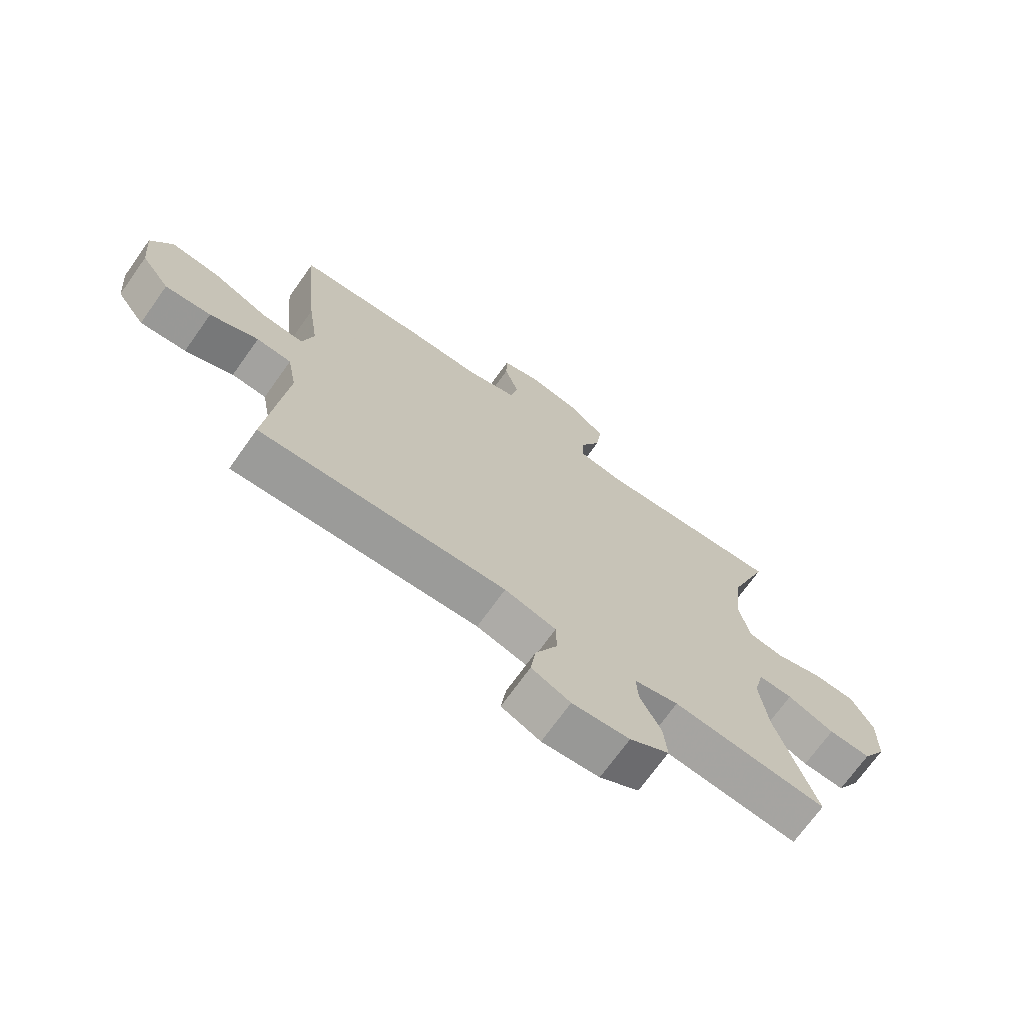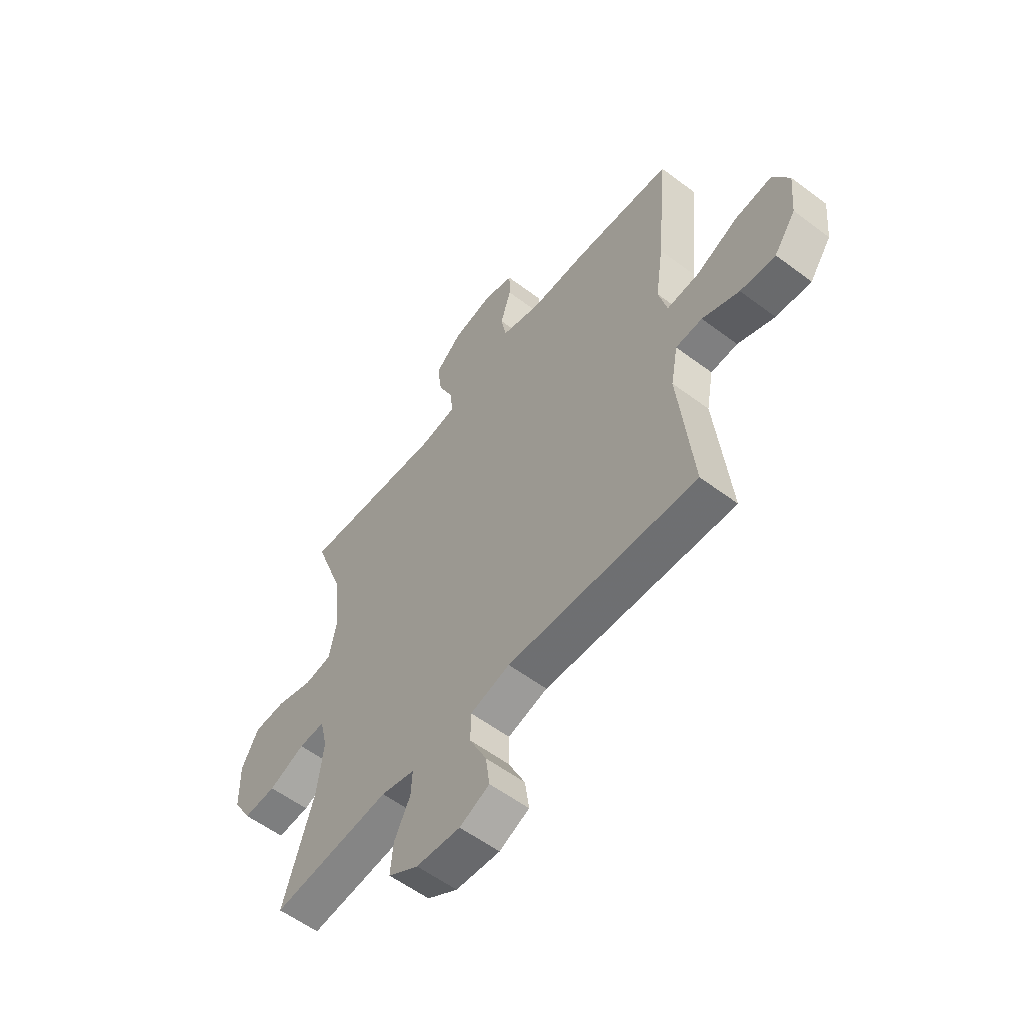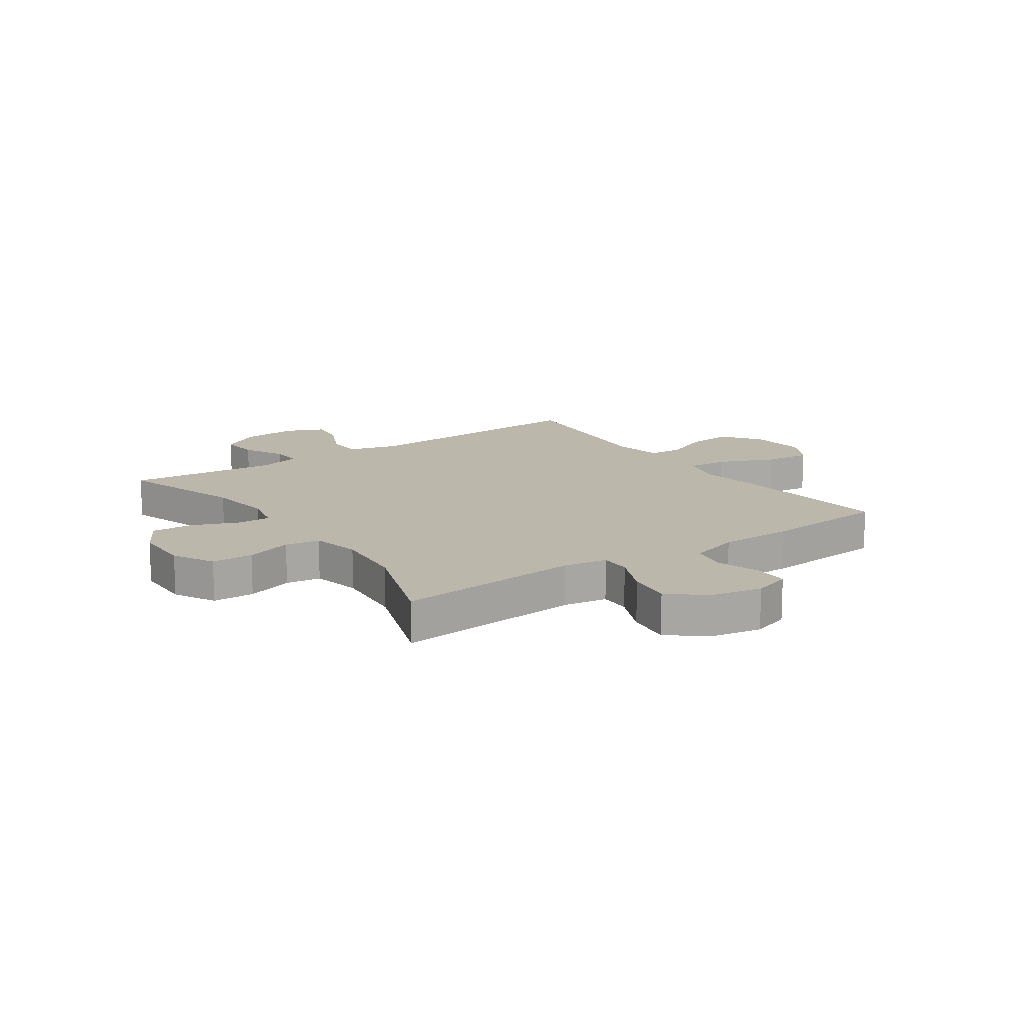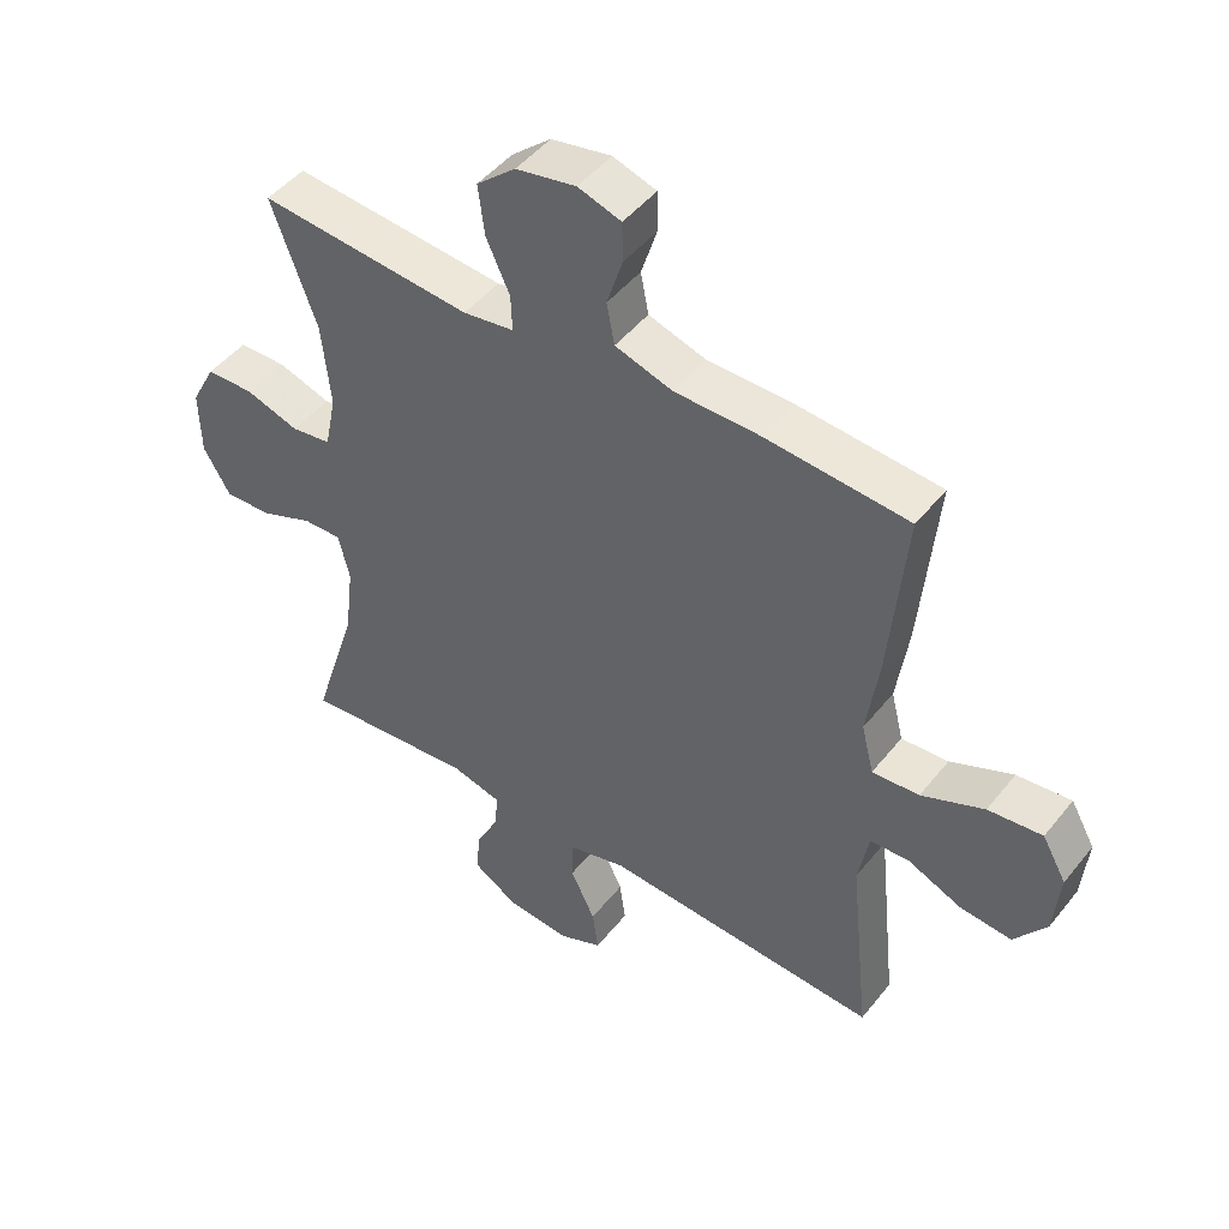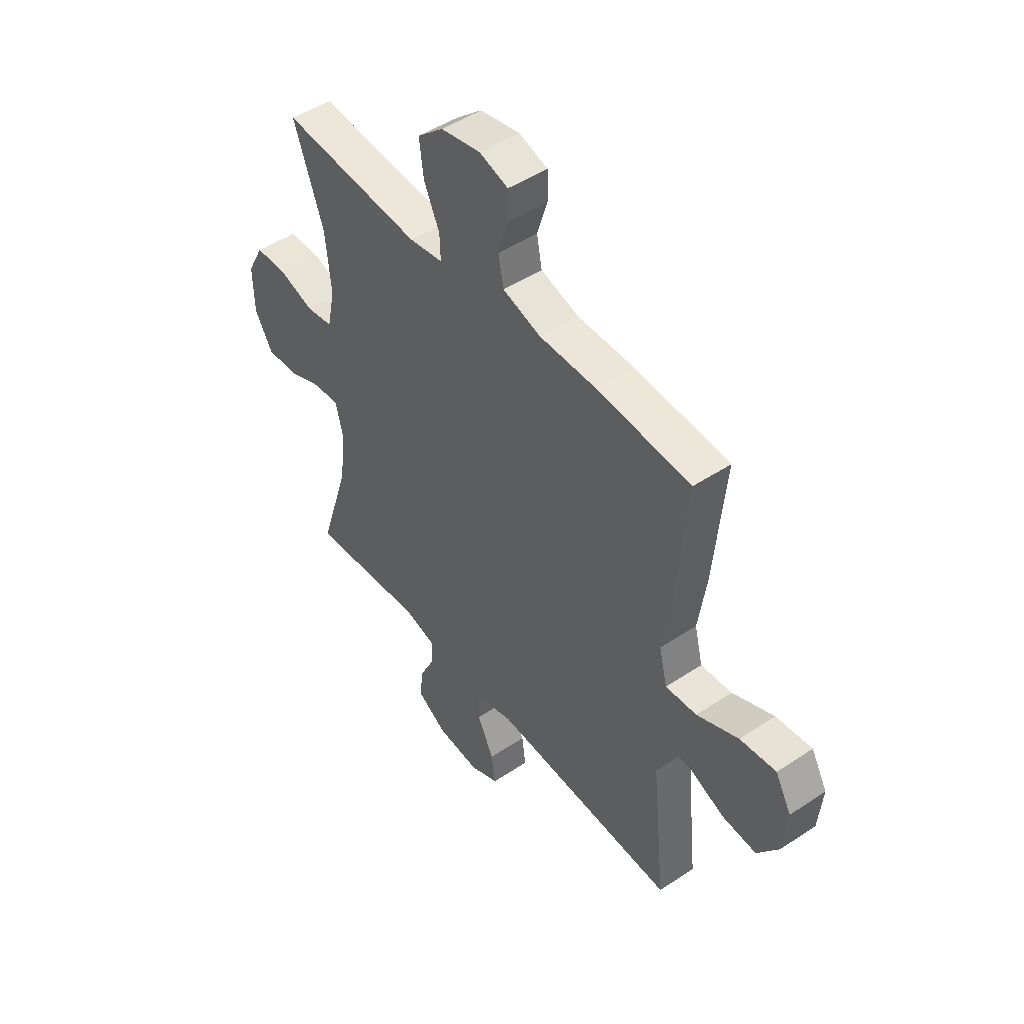
<metadata>
{"format":"obj","ext":"obj","renderer":"f3d","projection":"perspective","resolution":1024,"background":"white","views":[{"elev":-71.1,"azim":144.5,"up":"+Z"},{"elev":-57.3,"azim":52.0,"up":"+Z"},{"elev":14.5,"azim":-34.9,"up":"+Y"},{"elev":47.4,"azim":36.5,"up":"+Z"},{"elev":47.9,"azim":53.2,"up":"+Z"}]}
</metadata>
<code>
v -0.5 0.07 -0.5
v -0.431 0.07 -0.282
v -0.417 0.07 -0.168
v -0.434 0.07 -0.096
v -0.493 0.07 -0.098
v -0.574 0.07 -0.131
v -0.647 0.07 -0.134
v -0.688 0.07 -0.064
v -0.69 0.07 0.037
v -0.652 0.07 0.109
v -0.579 0.07 0.111
v -0.497 0.07 0.085
v -0.436 0.07 0.094
v -0.418 0.07 0.18
v -0.431 0.07 0.309
v -0.5 0.07 0.5
v -0.174 0.07 0.473
v -0.096 0.07 0.485
v -0.098 0.07 0.54
v -0.134 0.07 0.619
v -0.144 0.07 0.696
v -0.084 0.07 0.748
v 0.008 0.07 0.766
v 0.074 0.07 0.745
v 0.075 0.07 0.684
v 0.051 0.07 0.608
v 0.063 0.07 0.545
v 0.151 0.07 0.518
v 0.282 0.07 0.517
v 0.5 0.07 0.5
v 0.475 0.07 0.228
v 0.457 0.07 0.104
v 0.476 0.07 0.028
v 0.548 0.07 0.033
v 0.644 0.07 0.075
v 0.727 0.07 0.084
v 0.764 0.07 0.018
v 0.755 0.07 -0.081
v 0.706 0.07 -0.149
v 0.627 0.07 -0.142
v 0.544 0.07 -0.106
v 0.484 0.07 -0.109
v 0.468 0.07 -0.197
v 0.5 0.07 -0.5
v 0.074 0.07 -0.477
v -0.015 0.07 -0.501
v -0.016 0.07 -0.564
v 0.022 0.07 -0.643
v 0.031 0.07 -0.709
v -0.036 0.07 -0.739
v -0.135 0.07 -0.73
v -0.203 0.07 -0.688
v -0.197 0.07 -0.621
v -0.161 0.07 -0.548
v -0.158 0.07 -0.494
v -0.234 0.07 -0.475
v -0.5 0 -0.5
v -0.431 0 -0.282
v -0.417 0 -0.168
v -0.434 0 -0.096
v -0.493 0 -0.098
v -0.574 0 -0.131
v -0.647 0 -0.134
v -0.688 0 -0.064
v -0.69 0 0.037
v -0.652 0 0.109
v -0.579 0 0.111
v -0.497 0 0.085
v -0.436 0 0.094
v -0.418 0 0.18
v -0.431 0 0.309
v -0.5 0 0.5
v -0.174 0 0.473
v -0.096 0 0.485
v -0.098 0 0.54
v -0.134 0 0.619
v -0.144 0 0.696
v -0.084 0 0.748
v 0.008 0 0.766
v 0.074 0 0.745
v 0.075 0 0.684
v 0.051 0 0.608
v 0.063 0 0.545
v 0.151 0 0.518
v 0.282 0 0.517
v 0.5 0 0.5
v 0.475 0 0.228
v 0.457 0 0.104
v 0.476 0 0.028
v 0.548 0 0.033
v 0.644 0 0.075
v 0.727 0 0.084
v 0.764 0 0.018
v 0.755 0 -0.081
v 0.706 0 -0.149
v 0.627 0 -0.142
v 0.544 0 -0.106
v 0.484 0 -0.109
v 0.468 0 -0.197
v 0.5 0 -0.5
v 0.074 0 -0.477
v -0.015 0 -0.501
v -0.016 0 -0.564
v 0.022 0 -0.643
v 0.031 0 -0.709
v -0.036 0 -0.739
v -0.135 0 -0.73
v -0.203 0 -0.688
v -0.197 0 -0.621
v -0.161 0 -0.548
v -0.158 0 -0.494
v -0.234 0 -0.475
f 51 52 53 54
f 51 54 55
f 50 51 55
f 47 48 49 50
f 46 47 50 55
f 45 46 55 56
f 43 44 45
f 42 43 45 56
f 38 39 40 41
f 38 41 42
f 37 38 42
f 34 35 36 37
f 33 34 37 42
f 32 33 42 56
f 28 29 30 31
f 27 28 31 32
f 23 24 25 26
f 23 26 27
f 22 23 27
f 19 20 21 22
f 18 19 22 27
f 15 16 17
f 14 15 17 18
f 13 14 18 27
f 9 10 11 12
f 9 12 13
f 8 9 13
f 5 6 7 8
f 4 5 8 13
f 3 4 13 27
f 32 56 1 2
f 2 3 27 32
f 110 109 108 107
f 111 110 107
f 111 107 106
f 106 105 104 103
f 111 106 103 102
f 112 111 102 101
f 101 100 99
f 112 101 99 98
f 97 96 95 94
f 98 97 94
f 98 94 93
f 93 92 91 90
f 98 93 90 89
f 112 98 89 88
f 87 86 85 84
f 88 87 84 83
f 82 81 80 79
f 83 82 79
f 83 79 78
f 78 77 76 75
f 83 78 75 74
f 73 72 71
f 74 73 71 70
f 83 74 70 69
f 68 67 66 65
f 69 68 65
f 69 65 64
f 64 63 62 61
f 69 64 61 60
f 83 69 60 59
f 58 57 112 88
f 88 83 59 58
f 1 57 58 2
f 2 58 59 3
f 3 59 60 4
f 4 60 61 5
f 5 61 62 6
f 6 62 63 7
f 7 63 64 8
f 8 64 65 9
f 9 65 66 10
f 10 66 67 11
f 11 67 68 12
f 12 68 69 13
f 13 69 70 14
f 14 70 71 15
f 15 71 72 16
f 16 72 73 17
f 17 73 74 18
f 18 74 75 19
f 19 75 76 20
f 20 76 77 21
f 21 77 78 22
f 22 78 79 23
f 23 79 80 24
f 24 80 81 25
f 25 81 82 26
f 26 82 83 27
f 27 83 84 28
f 28 84 85 29
f 29 85 86 30
f 30 86 87 31
f 31 87 88 32
f 32 88 89 33
f 33 89 90 34
f 34 90 91 35
f 35 91 92 36
f 36 92 93 37
f 37 93 94 38
f 38 94 95 39
f 39 95 96 40
f 40 96 97 41
f 41 97 98 42
f 42 98 99 43
f 43 99 100 44
f 44 100 101 45
f 45 101 102 46
f 46 102 103 47
f 47 103 104 48
f 48 104 105 49
f 49 105 106 50
f 50 106 107 51
f 51 107 108 52
f 52 108 109 53
f 53 109 110 54
f 54 110 111 55
f 55 111 112 56
f 56 112 57 1

</code>
